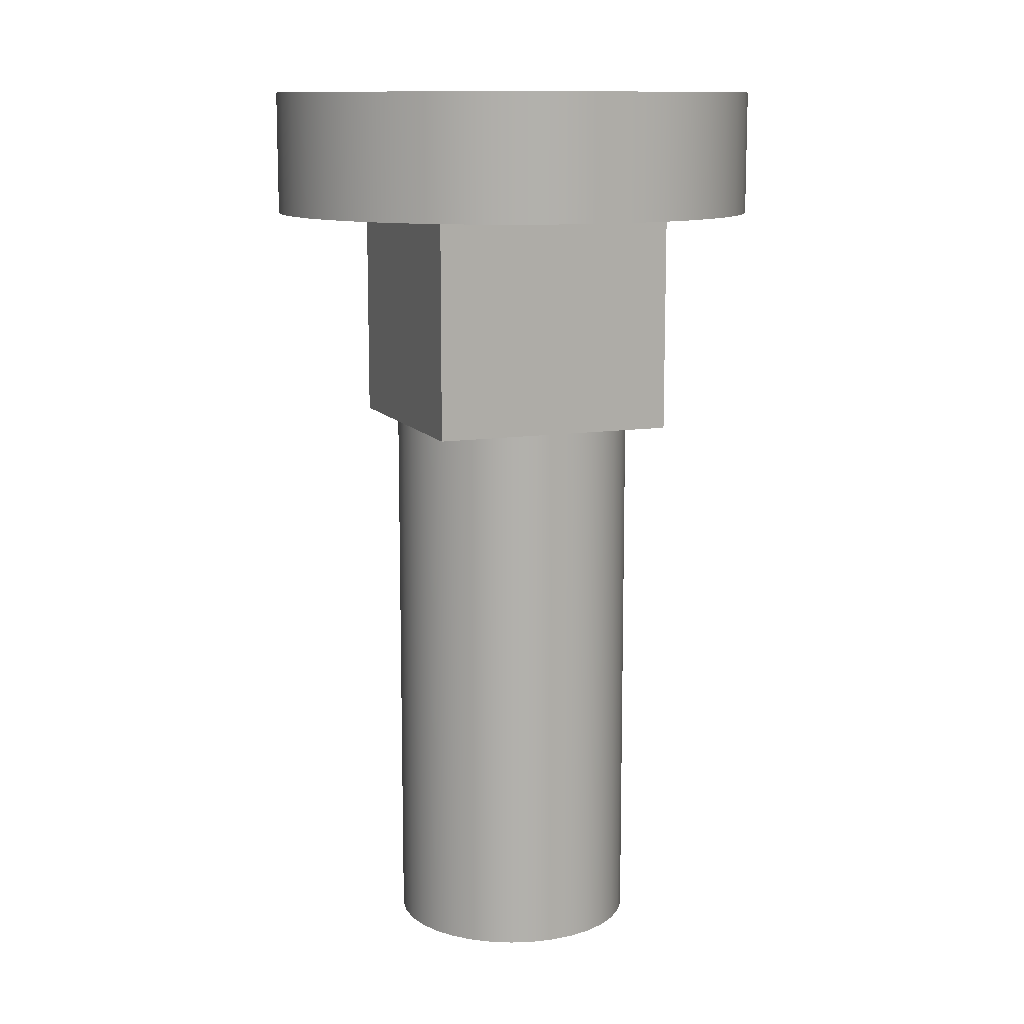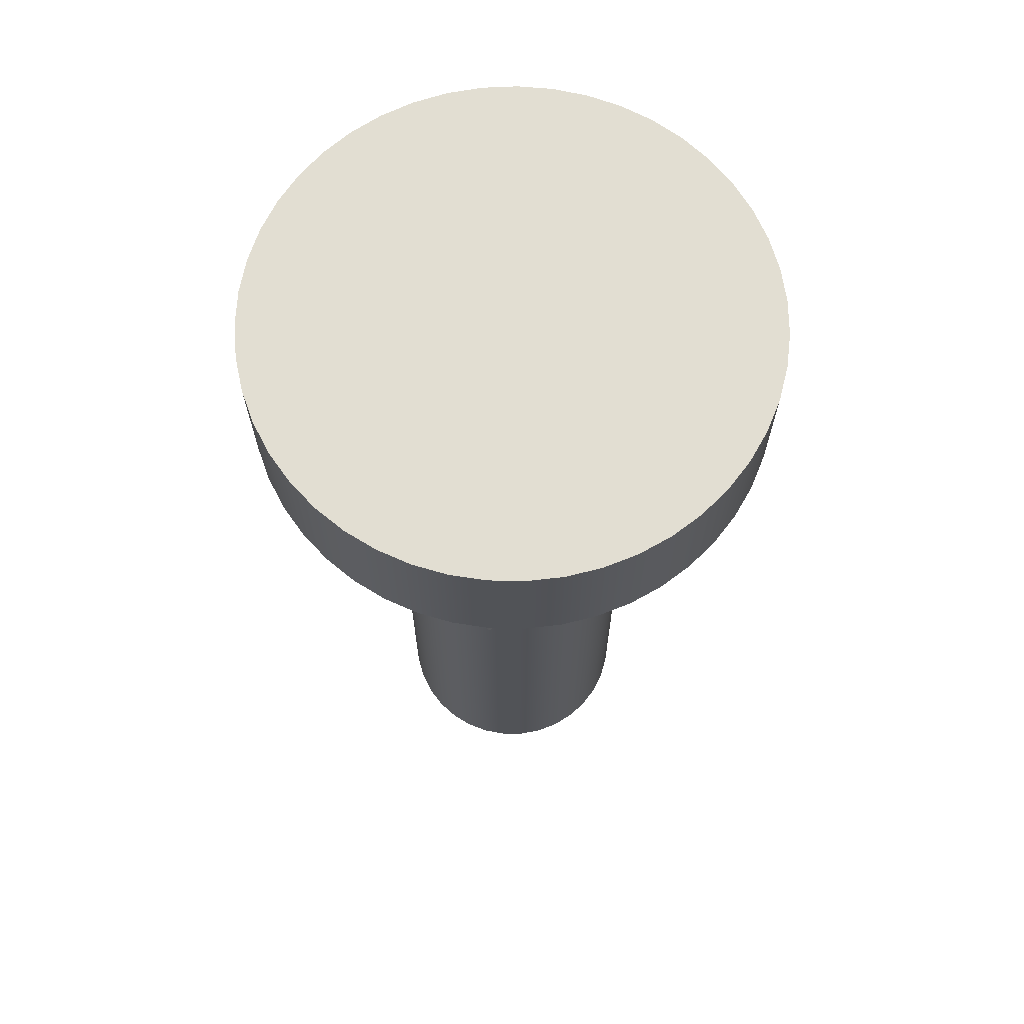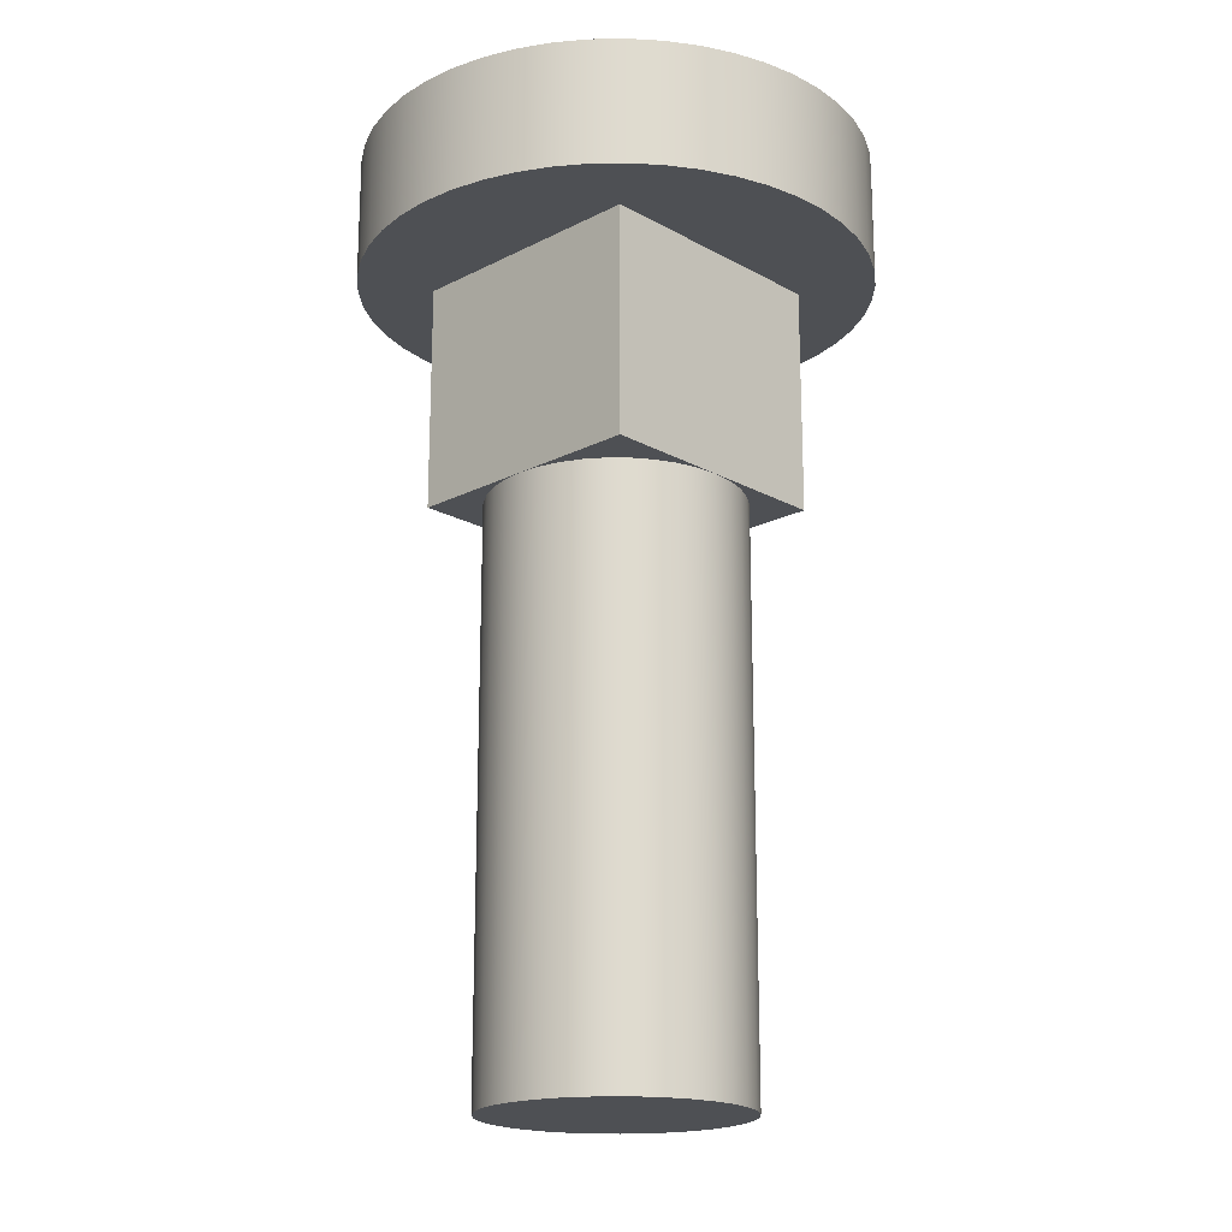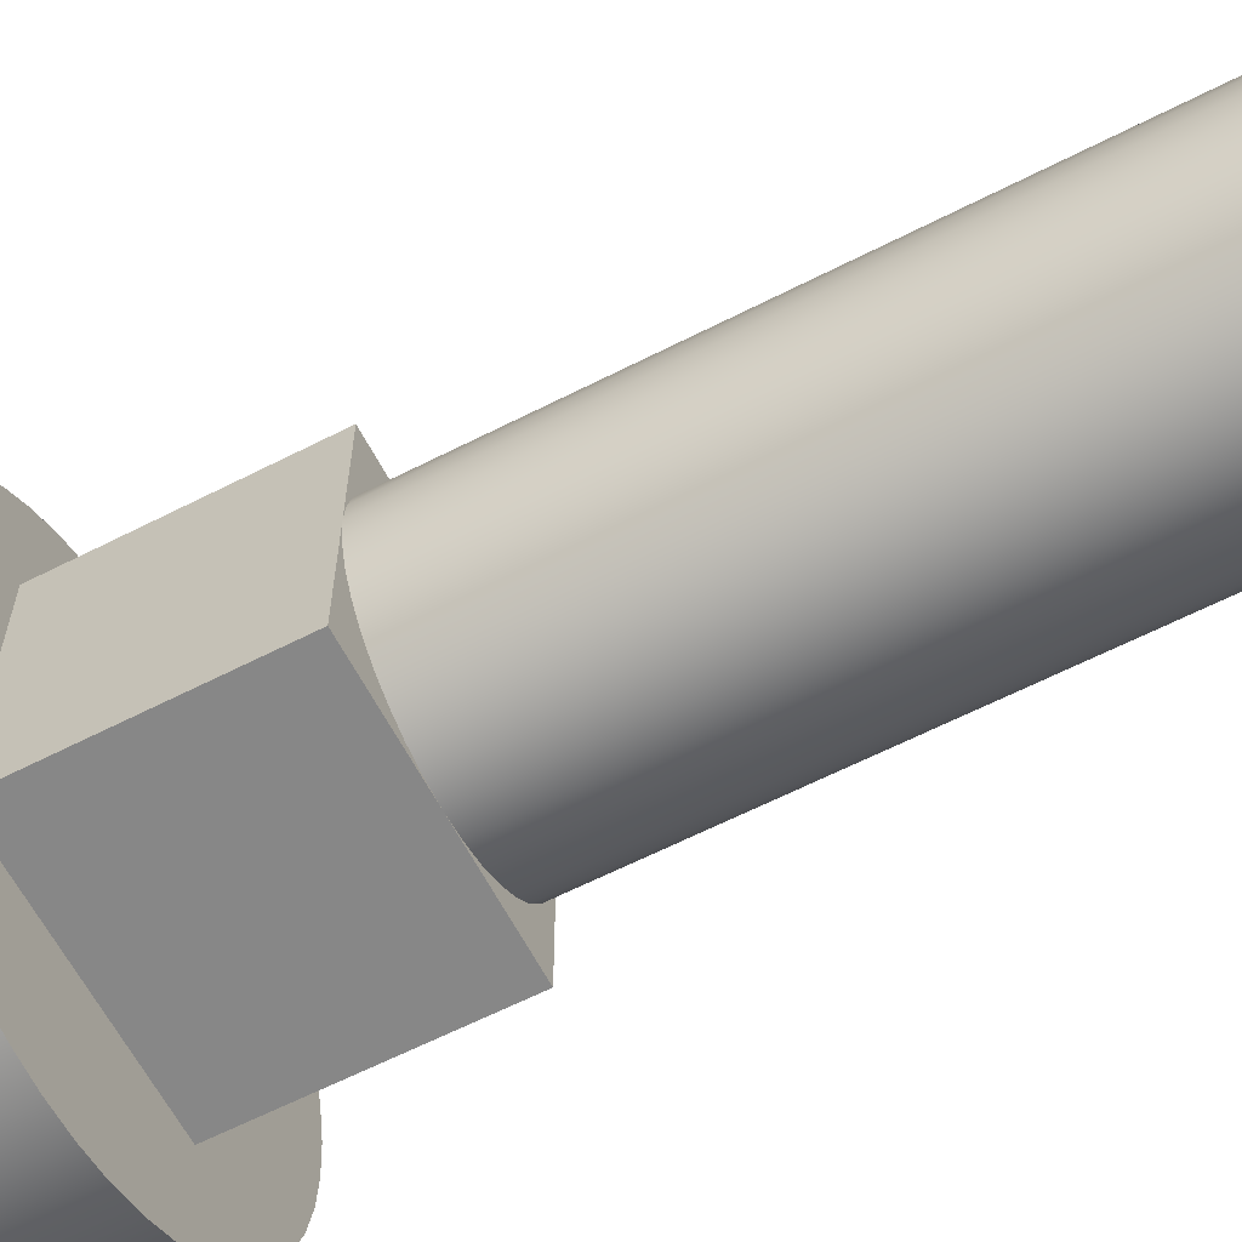
<metadata>
{"format":"obj","ext":"obj","renderer":"f3d","projection":"perspective","resolution":1024,"background":"white","views":[{"elev":11.5,"azim":68.9,"up":"+Y"},{"elev":67.8,"azim":-127.2,"up":"+Y"},{"elev":-19.0,"azim":133.9,"up":"+Y"},{"elev":-62.5,"azim":-62.6,"up":"+Z"}]}
</metadata>
<code>
v 2 6.3 -2.449e-16
v 1.982 6.3 0.2666
v 1.929 6.3 0.5284
v 1.841 6.3 0.7808
v 1.721 6.3 1.019
v 1.57 6.3 1.239
v 1.39 6.3 1.438
v 1.186 6.3 1.61
v 0.9612 6.3 1.754
v 0.7188 6.3 1.866
v 0.4636 6.3 1.946
v 0.2002 6.3 1.99
v -0.06683 6.3 1.999
v -0.3327 6.3 1.972
v -0.5926 6.3 1.91
v -0.8419 6.3 1.814
v -1.076 6.3 1.686
v -1.291 6.3 1.527
v -1.483 6.3 1.342
v -1.649 6.3 1.132
v -1.785 6.3 0.902
v -1.889 6.3 0.656
v -1.96 6.3 0.3984
v -1.996 6.3 0.1336
v -1.996 6.3 -0.1336
v -1.96 6.3 -0.3984
v -1.889 6.3 -0.656
v -1.785 6.3 -0.902
v -1.649 6.3 -1.132
v -1.483 6.3 -1.342
v -1.291 6.3 -1.527
v -1.076 6.3 -1.686
v -0.8419 6.3 -1.814
v -0.5926 6.3 -1.91
v -0.3327 6.3 -1.972
v -0.06683 6.3 -1.999
v 0.2002 6.3 -1.99
v 0.4636 6.3 -1.946
v 0.7188 6.3 -1.866
v 0.9612 6.3 -1.754
v 1.186 6.3 -1.61
v 1.39 6.3 -1.438
v 1.57 6.3 -1.239
v 1.721 6.3 -1.019
v 1.841 6.3 -0.7808
v 1.929 6.3 -0.5284
v 1.982 6.3 -0.2666
v 1 6.3 1
v 1 6.3 -1
v -1 6.3 -1
v -1 6.3 1
v 2 7.3 -2.449e-16
v 1.982 7.3 0.2666
v 1.929 7.3 0.5284
v 1.841 7.3 0.7808
v 1.721 7.3 1.019
v 1.57 7.3 1.239
v 1.39 7.3 1.438
v 1.186 7.3 1.61
v 0.9612 7.3 1.754
v 0.7188 7.3 1.866
v 0.4636 7.3 1.946
v 0.2002 7.3 1.99
v -0.06683 7.3 1.999
v -0.3327 7.3 1.972
v -0.5926 7.3 1.91
v -0.8419 7.3 1.814
v -1.076 7.3 1.686
v -1.291 7.3 1.527
v -1.483 7.3 1.342
v -1.649 7.3 1.132
v -1.785 7.3 0.902
v -1.889 7.3 0.656
v -1.96 7.3 0.3984
v -1.996 7.3 0.1336
v -1.996 7.3 -0.1336
v -1.96 7.3 -0.3984
v -1.889 7.3 -0.656
v -1.785 7.3 -0.902
v -1.649 7.3 -1.132
v -1.483 7.3 -1.342
v -1.291 7.3 -1.527
v -1.076 7.3 -1.686
v -0.8419 7.3 -1.814
v -0.5926 7.3 -1.91
v -0.3327 7.3 -1.972
v -0.06683 7.3 -1.999
v 0.2002 7.3 -1.99
v 0.4636 7.3 -1.946
v 0.7188 7.3 -1.866
v 0.9612 7.3 -1.754
v 1.186 7.3 -1.61
v 1.39 7.3 -1.438
v 1.57 7.3 -1.239
v 1.721 7.3 -1.019
v 1.841 7.3 -0.7808
v 1.929 7.3 -0.5284
v 1.982 7.3 -0.2666
v 2 6.3 -2.449e-16
v 1.982 6.3 -0.2666
v 1.929 6.3 -0.5284
v 1.841 6.3 -0.7808
v 1.721 6.3 -1.019
v 1.57 6.3 -1.239
v 1.39 6.3 -1.438
v 1.186 6.3 -1.61
v 0.9612 6.3 -1.754
v 0.7188 6.3 -1.866
v 0.4636 6.3 -1.946
v 0.2002 6.3 -1.99
v -0.06683 6.3 -1.999
v -0.3327 6.3 -1.972
v -0.5926 6.3 -1.91
v -0.8419 6.3 -1.814
v -1.076 6.3 -1.686
v -1.291 6.3 -1.527
v -1.483 6.3 -1.342
v -1.649 6.3 -1.132
v -1.785 6.3 -0.902
v -1.889 6.3 -0.656
v -1.96 6.3 -0.3984
v -1.996 6.3 -0.1336
v -1.996 6.3 0.1336
v -1.96 6.3 0.3984
v -1.889 6.3 0.656
v -1.785 6.3 0.902
v -1.649 6.3 1.132
v -1.483 6.3 1.342
v -1.291 6.3 1.527
v -1.076 6.3 1.686
v -0.8419 6.3 1.814
v -0.5926 6.3 1.91
v -0.3327 6.3 1.972
v -0.06683 6.3 1.999
v 0.2002 6.3 1.99
v 0.4636 6.3 1.946
v 0.7188 6.3 1.866
v 0.9612 6.3 1.754
v 1.186 6.3 1.61
v 1.39 6.3 1.438
v 1.57 6.3 1.239
v 1.721 6.3 1.019
v 1.841 6.3 0.7808
v 1.929 6.3 0.5284
v 1.982 6.3 0.2666
v 2 6.3 -2.449e-16
v 2 7.3 -2.449e-16
v 2 7.3 -2.449e-16
v 1.982 7.3 -0.2666
v 1.929 7.3 -0.5284
v 1.841 7.3 -0.7808
v 1.721 7.3 -1.019
v 1.57 7.3 -1.239
v 1.39 7.3 -1.438
v 1.186 7.3 -1.61
v 0.9612 7.3 -1.754
v 0.7188 7.3 -1.866
v 0.4636 7.3 -1.946
v 0.2002 7.3 -1.99
v -0.06683 7.3 -1.999
v -0.3327 7.3 -1.972
v -0.5926 7.3 -1.91
v -0.8419 7.3 -1.814
v -1.076 7.3 -1.686
v -1.291 7.3 -1.527
v -1.483 7.3 -1.342
v -1.649 7.3 -1.132
v -1.785 7.3 -0.902
v -1.889 7.3 -0.656
v -1.96 7.3 -0.3984
v -1.996 7.3 -0.1336
v -1.996 7.3 0.1336
v -1.96 7.3 0.3984
v -1.889 7.3 0.656
v -1.785 7.3 0.902
v -1.649 7.3 1.132
v -1.483 7.3 1.342
v -1.291 7.3 1.527
v -1.076 7.3 1.686
v -0.8419 7.3 1.814
v -0.5926 7.3 1.91
v -0.3327 7.3 1.972
v -0.06683 7.3 1.999
v 0.2002 7.3 1.99
v 0.4636 7.3 1.946
v 0.7188 7.3 1.866
v 0.9612 7.3 1.754
v 1.186 7.3 1.61
v 1.39 7.3 1.438
v 1.57 7.3 1.239
v 1.721 7.3 1.019
v 1.841 7.3 0.7808
v 1.929 7.3 0.5284
v 1.982 7.3 0.2666
v -1 4.5 1.225e-16
v -0.9848 4.5 0.1736
v -0.9397 4.5 0.342
v -0.866 4.5 0.5
v -0.766 4.5 0.6428
v -0.6428 4.5 0.766
v -0.5 4.5 0.866
v -0.342 4.5 0.9397
v -0.1736 4.5 0.9848
v 0 4.5 1
v -1 4.5 1
v 0 4.5 1
v 0.1736 4.5 0.9848
v 0.342 4.5 0.9397
v 0.5 4.5 0.866
v 0.6428 4.5 0.766
v 0.766 4.5 0.6428
v 0.866 4.5 0.5
v 0.9397 4.5 0.342
v 0.9848 4.5 0.1736
v 1 4.5 0
v 1 4.5 1
v 1 4.5 0
v 0.9848 4.5 -0.1736
v 0.9397 4.5 -0.342
v 0.866 4.5 -0.5
v 0.766 4.5 -0.6428
v 0.6428 4.5 -0.766
v 0.5 4.5 -0.866
v 0.342 4.5 -0.9397
v 0.1736 4.5 -0.9848
v 0 4.5 -1
v 1 4.5 -1
v 0 4.5 -1
v -0.1736 4.5 -0.9848
v -0.342 4.5 -0.9397
v -0.5 4.5 -0.866
v -0.6428 4.5 -0.766
v -0.766 4.5 -0.6428
v -0.866 4.5 -0.5
v -0.9397 4.5 -0.342
v -0.9848 4.5 -0.1736
v -1 4.5 1.225e-16
v -1 4.5 -1
v 1 4.5 0
v 1 4.5 -1
v 1 6.3 -1
v 1 6.3 1
v 1 4.5 1
v 0 4.5 1
v 1 4.5 1
v 1 6.3 1
v -1 6.3 1
v -1 4.5 1
v -1 4.5 1.225e-16
v -1 4.5 1
v -1 6.3 1
v -1 6.3 -1
v -1 4.5 -1
v 0 4.5 -1
v -1 4.5 -1
v -1 6.3 -1
v 1 6.3 -1
v 1 4.5 -1
v 0 4.5 1
v -0.1736 4.5 0.9848
v -0.342 4.5 0.9397
v -0.5 4.5 0.866
v -0.6428 4.5 0.766
v -0.766 4.5 0.6428
v -0.866 4.5 0.5
v -0.9397 4.5 0.342
v -0.9848 4.5 0.1736
v -1 4.5 1.225e-16
v -0.9848 4.5 -0.1736
v -0.9397 4.5 -0.342
v -0.866 4.5 -0.5
v -0.766 4.5 -0.6428
v -0.6428 4.5 -0.766
v -0.5 4.5 -0.866
v -0.342 4.5 -0.9397
v -0.1736 4.5 -0.9848
v 0 4.5 -1
v 0.1736 4.5 -0.9848
v 0.342 4.5 -0.9397
v 0.5 4.5 -0.866
v 0.6428 4.5 -0.766
v 0.766 4.5 -0.6428
v 0.866 4.5 -0.5
v 0.9397 4.5 -0.342
v 0.9848 4.5 -0.1736
v 1 4.5 0
v 0.9848 4.5 0.1736
v 0.9397 4.5 0.342
v 0.866 4.5 0.5
v 0.766 4.5 0.6428
v 0.6428 4.5 0.766
v 0.5 4.5 0.866
v 0.342 4.5 0.9397
v 0.1736 4.5 0.9848
v -1 0 1.225e-16
v -0.983 0 0.1837
v -0.9325 0 0.3612
v -0.8502 0 0.5264
v -0.739 0 0.6737
v -0.6026 0 0.798
v -0.4457 0 0.8952
v -0.2737 0 0.9618
v -0.09227 0 0.9957
v 0.09227 0 0.9957
v 0.2737 0 0.9618
v 0.4457 0 0.8952
v 0.6026 0 0.798
v 0.739 0 0.6737
v 0.8502 0 0.5264
v 0.9325 0 0.3612
v 0.983 0 0.1837
v 1 0 0
v 0.983 0 -0.1837
v 0.9325 0 -0.3612
v 0.8502 0 -0.5264
v 0.739 0 -0.6737
v 0.6026 0 -0.798
v 0.4457 0 -0.8952
v 0.2737 0 -0.9618
v 0.09227 0 -0.9957
v -0.09227 0 -0.9957
v -0.2737 0 -0.9618
v -0.4457 0 -0.8952
v -0.6026 0 -0.798
v -0.739 0 -0.6737
v -0.8502 0 -0.5264
v -0.9325 0 -0.3612
v -0.983 0 -0.1837
v -1 0 1.225e-16
v -1 4.5 1.225e-16
v -1 0 1.225e-16
v -0.983 0 -0.1837
v -0.9325 0 -0.3612
v -0.8502 0 -0.5264
v -0.739 0 -0.6737
v -0.6026 0 -0.798
v -0.4457 0 -0.8952
v -0.2737 0 -0.9618
v -0.09227 0 -0.9957
v 0.09227 0 -0.9957
v 0.2737 0 -0.9618
v 0.4457 0 -0.8952
v 0.6026 0 -0.798
v 0.739 0 -0.6737
v 0.8502 0 -0.5264
v 0.9325 0 -0.3612
v 0.983 0 -0.1837
v 1 0 0
v 0.983 0 0.1837
v 0.9325 0 0.3612
v 0.8502 0 0.5264
v 0.739 0 0.6737
v 0.6026 0 0.798
v 0.4457 0 0.8952
v 0.2737 0 0.9618
v 0.09227 0 0.9957
v -0.09227 0 0.9957
v -0.2737 0 0.9618
v -0.4457 0 0.8952
v -0.6026 0 0.798
v -0.739 0 0.6737
v -0.8502 0 0.5264
v -0.9325 0 0.3612
v -0.983 0 0.1837
g 104fd4b0-e309-11ea-adbf-54bf646e7e1f
f 2 48 1
f 1 48 49
f 1 49 47
f 47 49 46
f 46 49 45
f 45 49 44
f 44 49 43
f 43 49 42
f 42 49 41
f 41 49 40
f 40 49 39
f 39 49 38
f 38 49 37
f 37 49 36
f 36 49 50
f 36 50 35
f 35 50 34
f 34 50 33
f 33 50 32
f 32 50 31
f 31 50 30
f 30 50 29
f 29 50 28
f 28 50 27
f 27 50 26
f 26 50 25
f 25 50 24
f 24 50 51
f 24 51 23
f 23 51 22
f 22 51 21
f 21 51 20
f 20 51 19
f 19 51 18
f 18 51 17
f 17 51 16
f 16 51 15
f 15 51 14
f 14 51 13
f 13 51 48
f 13 48 12
f 12 48 11
f 11 48 10
f 10 48 9
f 9 48 8
f 8 48 7
f 7 48 6
f 6 48 5
f 5 48 4
f 4 48 3
f 3 48 2
g 10515b46-e309-11ea-ae7f-54bf646e7e1f
f 53 145 52
f 52 145 146
f 147 99 98
f 98 99 100
f 98 100 97
f 97 100 101
f 97 101 96
f 96 101 102
f 96 102 95
f 95 102 103
f 95 103 94
f 94 103 104
f 94 104 93
f 93 104 105
f 93 105 92
f 92 105 106
f 92 106 91
f 91 106 107
f 91 107 90
f 90 107 108
f 90 108 89
f 89 108 109
f 89 109 88
f 88 109 110
f 88 110 87
f 87 110 111
f 87 111 86
f 86 111 112
f 86 112 85
f 85 112 113
f 85 113 84
f 84 113 114
f 84 114 83
f 83 114 115
f 83 115 82
f 82 115 116
f 82 116 81
f 81 116 117
f 81 117 80
f 80 117 118
f 80 118 79
f 79 118 119
f 79 119 78
f 78 119 120
f 78 120 77
f 77 120 121
f 77 121 76
f 76 121 122
f 76 122 75
f 75 122 123
f 75 123 74
f 74 123 124
f 74 124 73
f 73 124 125
f 73 125 72
f 72 125 126
f 72 126 71
f 71 126 127
f 71 127 70
f 70 127 128
f 70 128 69
f 69 128 129
f 69 129 68
f 68 129 130
f 68 130 67
f 67 130 131
f 67 131 66
f 66 131 132
f 66 132 65
f 65 132 133
f 65 133 64
f 64 133 134
f 64 134 63
f 63 134 135
f 63 135 62
f 62 135 136
f 62 136 61
f 61 136 137
f 61 137 60
f 60 137 138
f 60 138 59
f 59 138 139
f 59 139 58
f 58 139 140
f 58 140 57
f 57 140 141
f 57 141 56
f 56 141 142
f 56 142 55
f 55 142 143
f 55 143 54
f 54 143 144
f 54 144 53
f 53 144 145
g 10526c92-e309-11ea-b265-54bf646e7e1f
f 148 149 194
f 194 149 193
f 193 149 150
f 193 150 192
f 192 150 191
f 191 150 190
f 190 150 189
f 189 150 188
f 188 150 187
f 187 150 186
f 186 150 185
f 185 150 184
f 184 150 183
f 183 150 182
f 182 150 151
f 182 151 181
f 181 151 180
f 180 151 179
f 179 151 178
f 178 151 177
f 177 151 176
f 176 151 175
f 175 151 174
f 174 151 173
f 173 151 172
f 172 151 171
f 171 151 170
f 170 151 169
f 169 151 168
f 168 151 152
f 168 152 167
f 167 152 153
f 167 153 166
f 166 153 154
f 166 154 165
f 165 154 155
f 165 155 164
f 164 155 156
f 164 156 163
f 163 156 157
f 163 157 162
f 162 157 158
f 162 158 161
f 161 158 159
f 161 159 160
g 0fed949e-e309-11ea-9160-54bf646e7e1f
f 195 196 205
f 205 196 197
f 205 197 198
f 198 199 205
f 205 199 200
f 205 200 201
f 201 202 205
f 205 202 203
f 205 203 204
g 0fee57cc-e309-11ea-b477-54bf646e7e1f
f 206 207 216
f 216 207 208
f 216 208 209
f 209 210 216
f 216 210 211
f 216 211 212
f 212 213 216
f 216 213 214
f 216 214 215
g 0feef40a-e309-11ea-bfc6-54bf646e7e1f
f 217 218 227
f 227 218 219
f 227 219 220
f 220 221 227
f 227 221 222
f 227 222 223
f 223 224 227
f 227 224 225
f 227 225 226
g 0fefde54-e309-11ea-b608-54bf646e7e1f
f 228 229 238
f 238 229 230
f 238 230 231
f 231 232 238
f 238 232 233
f 238 233 234
f 234 235 238
f 238 235 236
f 238 236 237
g 0ff0efdc-e309-11ea-9317-54bf646e7e1f
f 240 241 239
f 239 241 242
f 239 242 243
g 0ff20136-e309-11ea-8154-54bf646e7e1f
f 245 246 244
f 244 246 247
f 244 247 248
g 0ff339a2-e309-11ea-b8c8-54bf646e7e1f
f 250 251 249
f 249 251 252
f 249 252 253
g 0ff47210-e309-11ea-80ce-54bf646e7e1f
f 255 256 254
f 254 256 257
f 254 257 258
g 0f9f50c2-e309-11ea-87b7-54bf646e7e1f
f 260 303 259
f 259 303 304
f 259 304 294
f 294 304 305
f 294 305 293
f 293 305 306
f 293 306 292
f 292 306 307
f 292 307 291
f 291 307 308
f 291 308 290
f 290 308 309
f 290 309 289
f 289 309 310
f 289 310 288
f 288 310 311
f 288 311 287
f 287 311 312
f 287 312 286
f 286 312 285
f 285 312 313
f 285 313 284
f 284 313 314
f 284 314 283
f 283 314 315
f 283 315 282
f 282 315 316
f 282 316 281
f 281 316 317
f 281 317 280
f 280 317 318
f 280 318 279
f 279 318 319
f 279 319 278
f 278 319 320
f 278 320 277
f 277 320 321
f 277 321 276
f 276 321 322
f 276 322 275
f 275 322 323
f 275 323 274
f 274 323 324
f 274 324 273
f 273 324 325
f 273 325 272
f 272 325 326
f 272 326 271
f 271 326 327
f 271 327 270
f 270 327 328
f 270 328 269
f 269 328 329
f 269 329 268
f 330 295 267
f 267 295 296
f 267 296 266
f 266 296 297
f 266 297 265
f 265 297 298
f 265 298 264
f 264 298 299
f 264 299 263
f 263 299 300
f 263 300 262
f 262 300 301
f 262 301 261
f 261 301 302
f 261 302 260
f 260 302 303
g 0fa0624c-e309-11ea-9f1b-54bf646e7e1f
f 332 347 331
f 331 347 348
f 331 348 364
f 364 348 349
f 364 349 363
f 363 349 350
f 363 350 362
f 362 350 351
f 362 351 361
f 361 351 352
f 361 352 360
f 360 352 353
f 360 353 359
f 359 353 354
f 359 354 358
f 358 354 355
f 358 355 357
f 357 355 356
f 347 332 346
f 346 332 333
f 346 333 345
f 345 333 334
f 345 334 344
f 344 334 335
f 344 335 343
f 343 335 336
f 343 336 342
f 342 336 337
f 342 337 341
f 341 337 338
f 341 338 340
f 340 338 339

</code>
